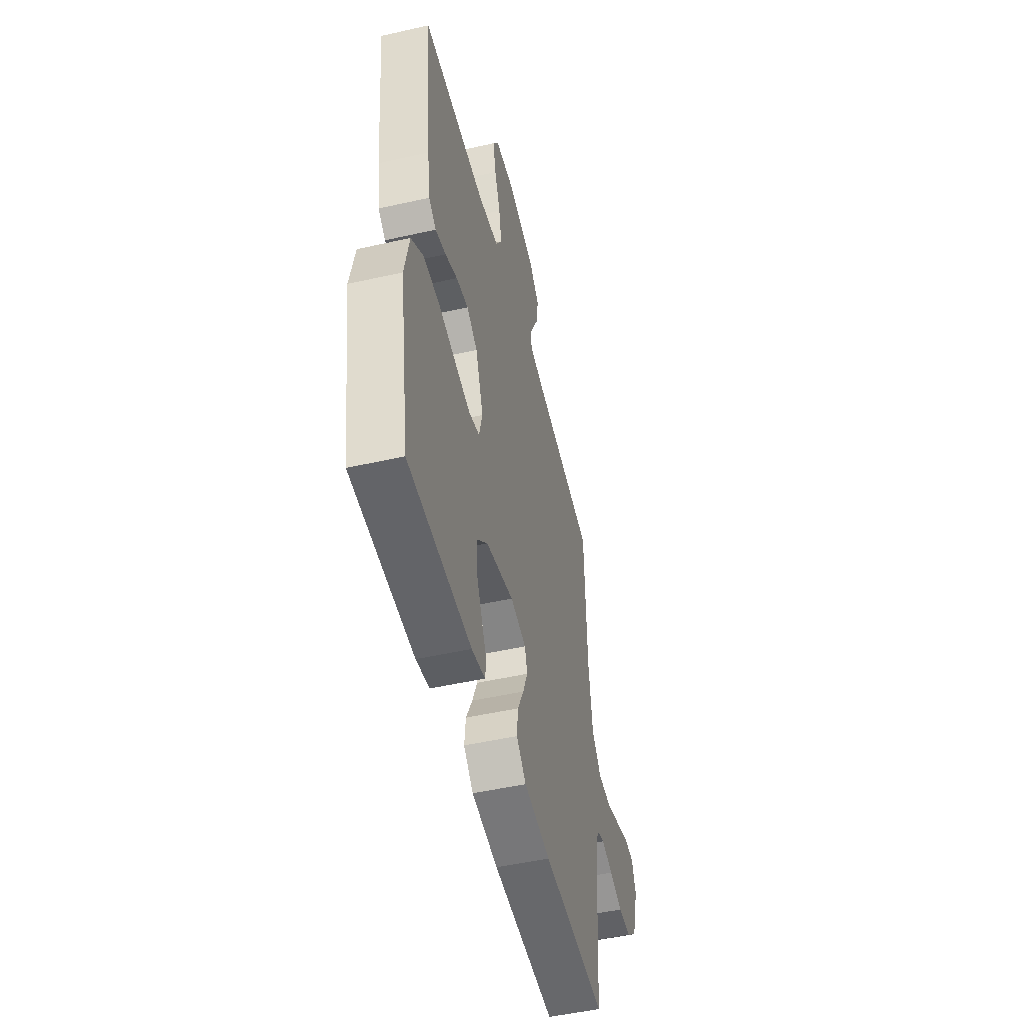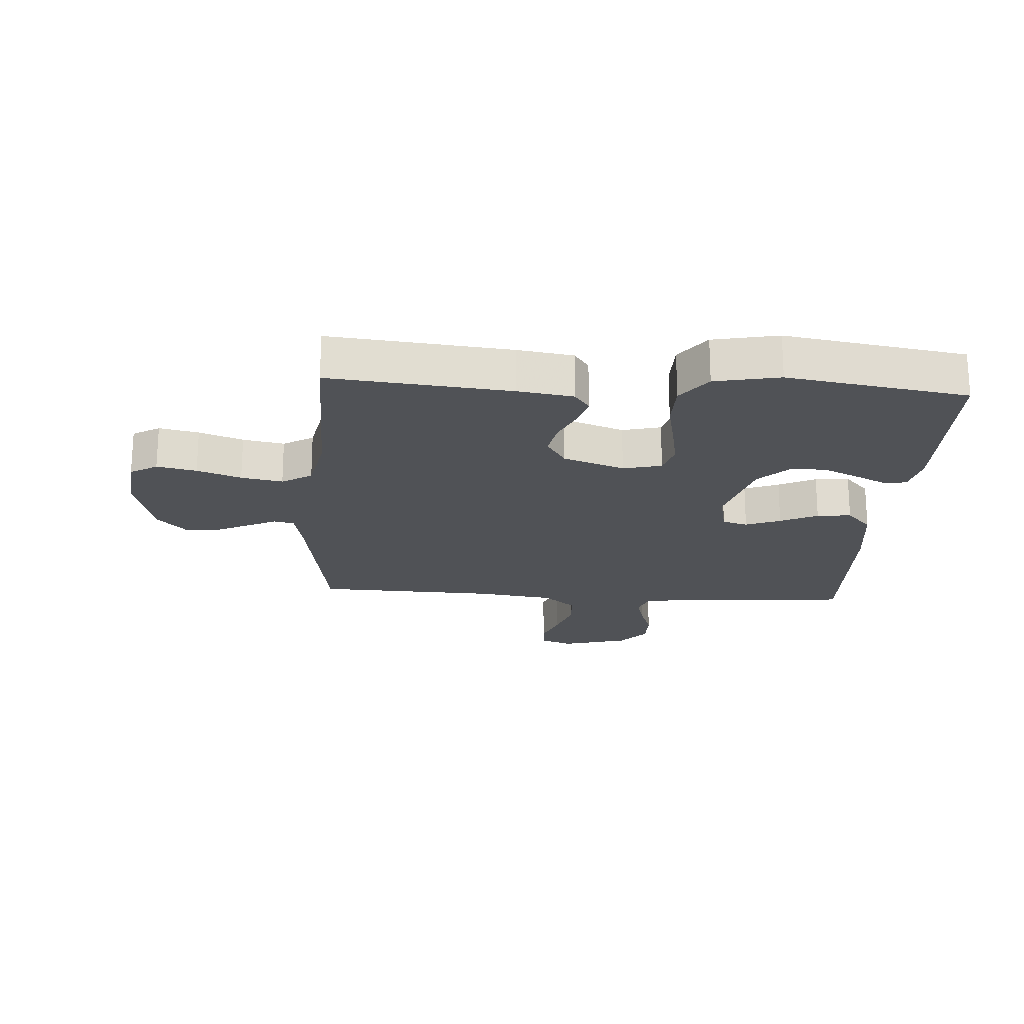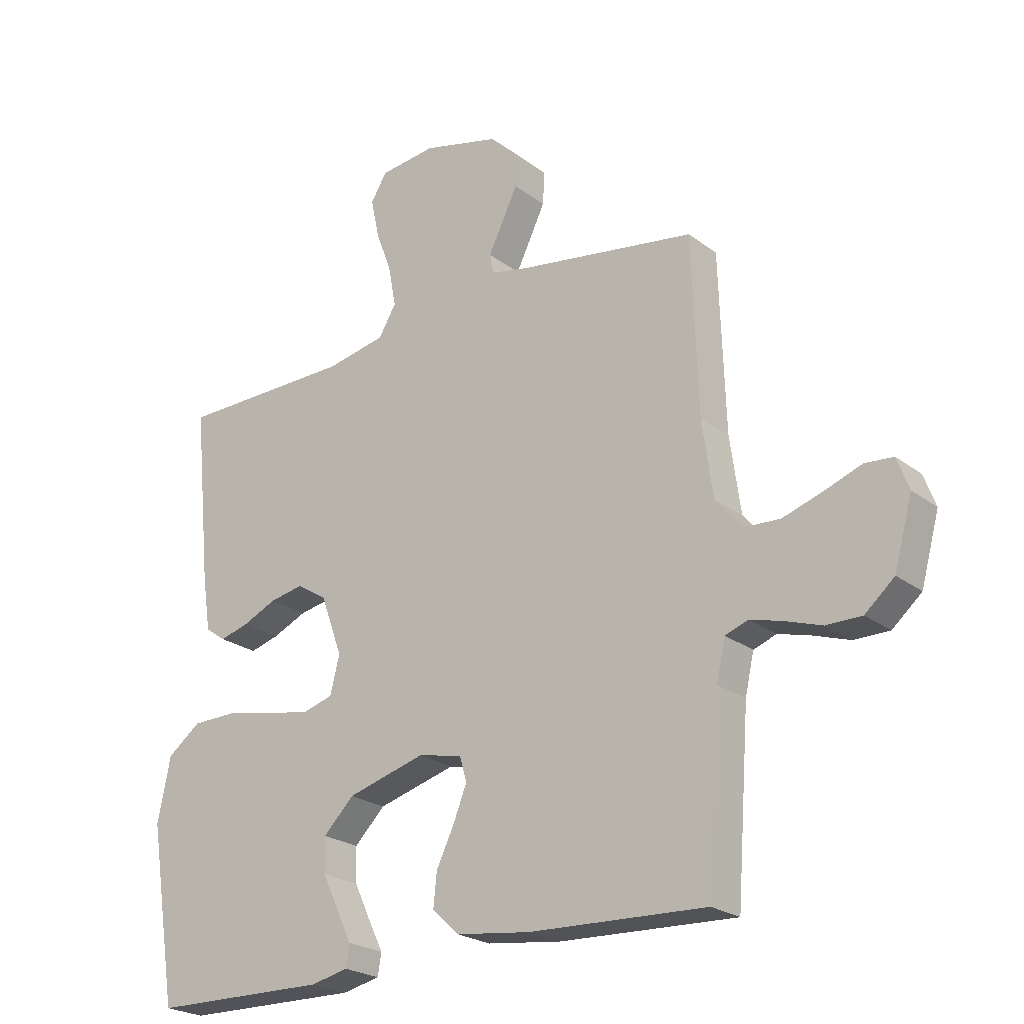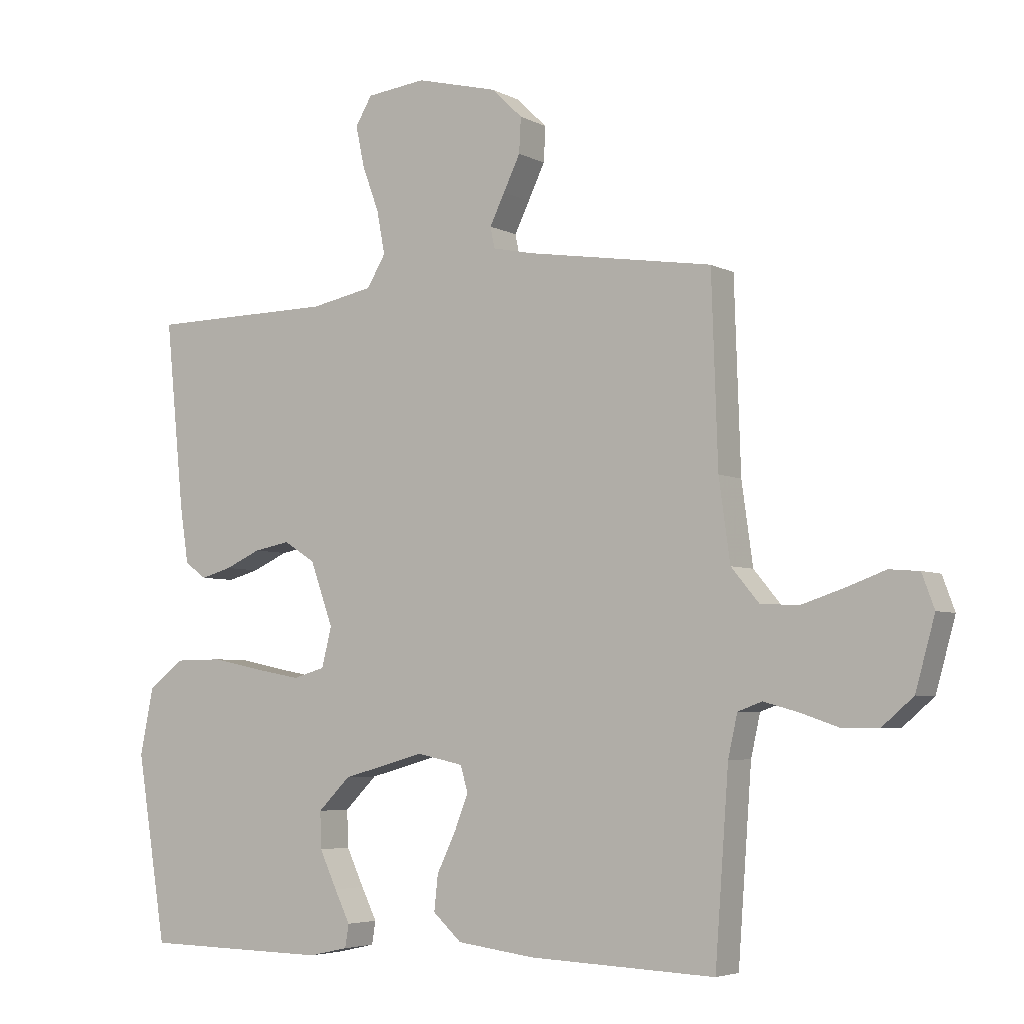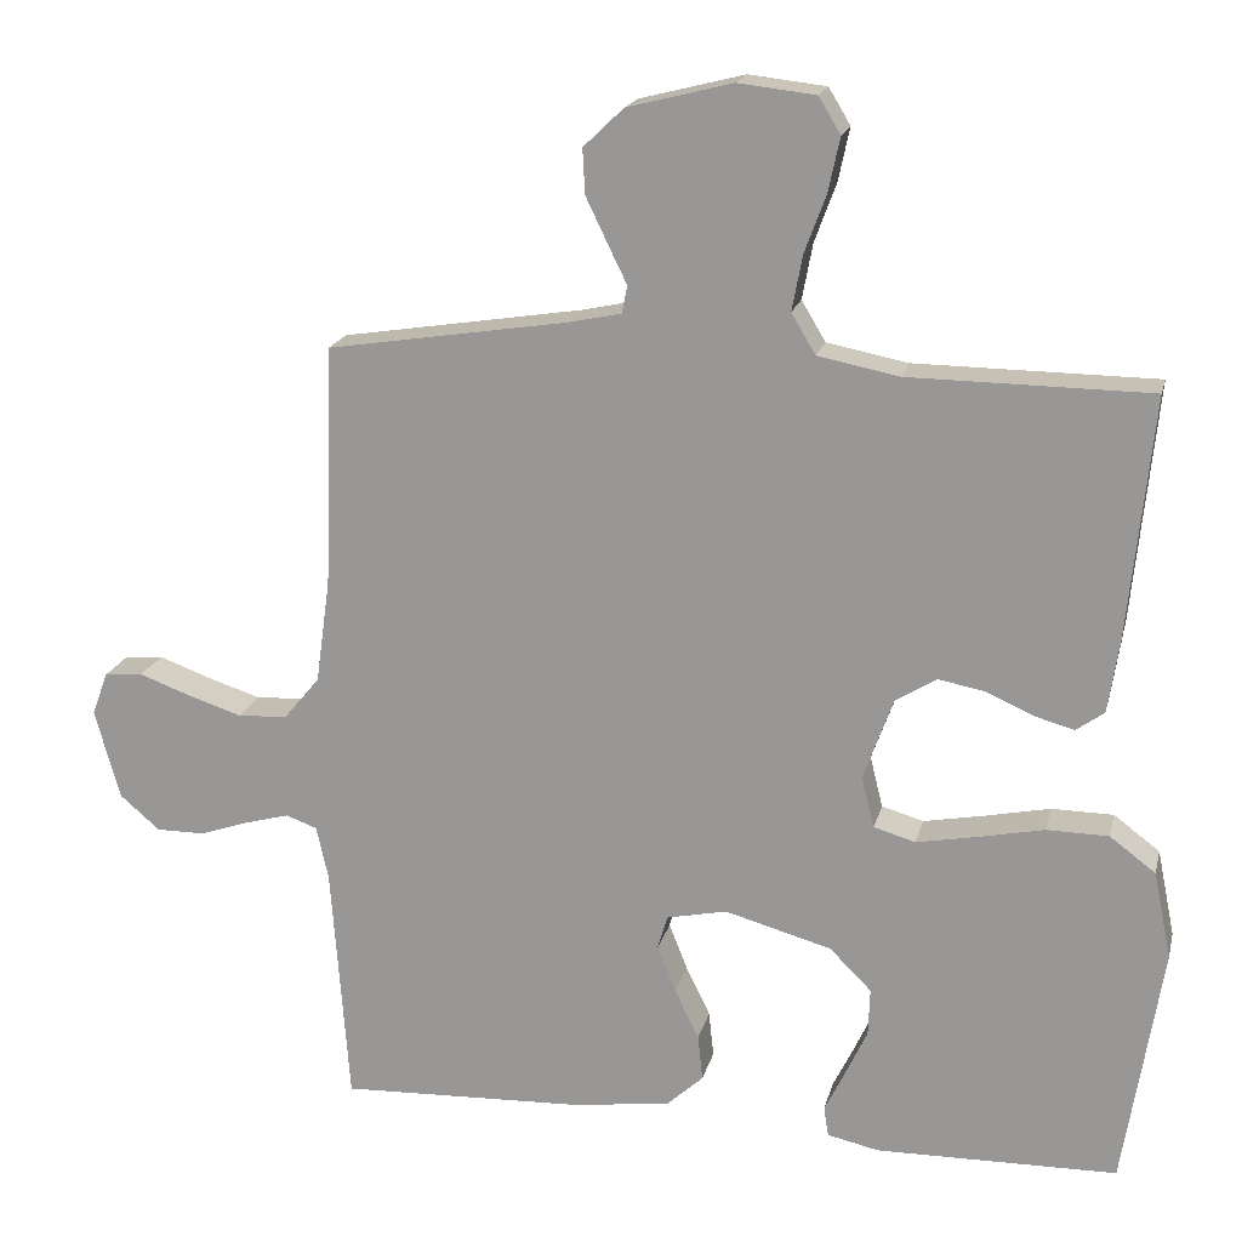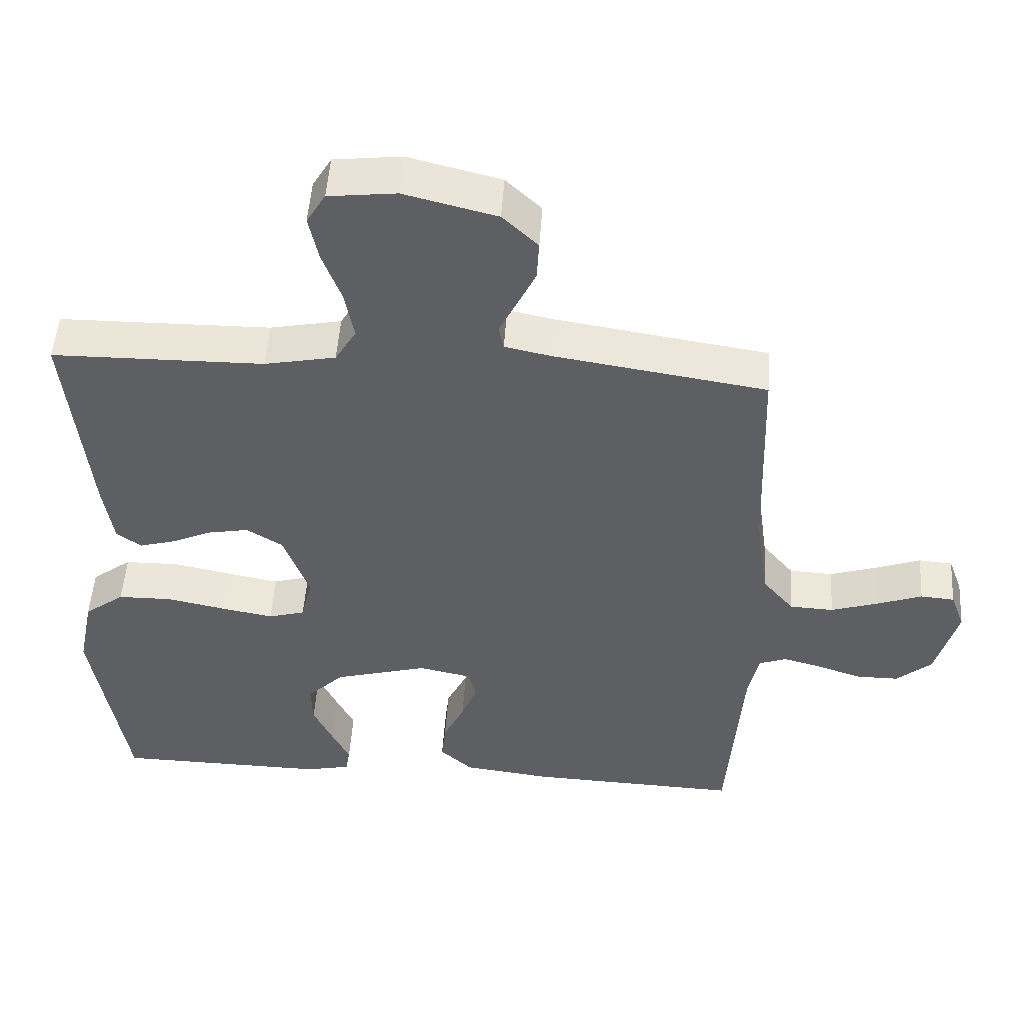
<metadata>
{"format":"obj","ext":"obj","renderer":"f3d","projection":"perspective","resolution":1024,"background":"white","views":[{"elev":-50.4,"azim":103.9,"up":"+Z"},{"elev":-20.8,"azim":86.2,"up":"+Y"},{"elev":-23.3,"azim":-141.6,"up":"+Z"},{"elev":-4.8,"azim":-147.5,"up":"+Z"},{"elev":18.4,"azim":13.2,"up":"+Z"},{"elev":50.3,"azim":-176.2,"up":"+Z"}]}
</metadata>
<code>
v -0.5 0.07 -0.5
v -0.522 0.07 -0.2
v -0.537 0.07 -0.133
v -0.576 0.07 -0.119
v -0.631 0.07 -0.134
v -0.693 0.07 -0.155
v -0.753 0.07 -0.155
v -0.803 0.07 -0.112
v -0.834 0.07 0
v -0.814 0.07 0.054
v -0.766 0.07 0.058
v -0.703 0.07 0.035
v -0.635 0.07 0.013
v -0.573 0.07 0.016
v -0.528 0.07 0.07
v -0.51 0.07 0.2
v -0.5 0.07 0.5
v -0.2 0.07 0.547
v -0.134 0.07 0.561
v -0.127 0.07 0.595
v -0.151 0.07 0.644
v -0.178 0.07 0.7
v -0.181 0.07 0.756
v -0.131 0.07 0.804
v 0 0.07 0.837
v 0.096 0.07 0.826
v 0.123 0.07 0.781
v 0.109 0.07 0.715
v 0.082 0.07 0.642
v 0.069 0.07 0.573
v 0.099 0.07 0.523
v 0.2 0.07 0.503
v 0.5 0.07 0.5
v 0.47 0.07 0.2
v 0.456 0.07 0.108
v 0.421 0.07 0.083
v 0.371 0.07 0.097
v 0.313 0.07 0.123
v 0.255 0.07 0.134
v 0.204 0.07 0.102
v 0.167 0.07 0
v 0.183 0.07 -0.064
v 0.235 0.07 -0.079
v 0.31 0.07 -0.065
v 0.392 0.07 -0.048
v 0.469 0.07 -0.049
v 0.526 0.07 -0.092
v 0.548 0.07 -0.2
v 0.5 0.07 -0.5
v 0.2 0.07 -0.505
v 0.136 0.07 -0.491
v 0.13 0.07 -0.454
v 0.155 0.07 -0.403
v 0.183 0.07 -0.343
v 0.185 0.07 -0.284
v 0.133 0.07 -0.232
v 0 0.07 -0.195
v -0.075 0.07 -0.211
v -0.087 0.07 -0.253
v -0.064 0.07 -0.311
v -0.034 0.07 -0.373
v -0.028 0.07 -0.43
v -0.074 0.07 -0.472
v -0.2 0.07 -0.488
v -0.5 0 -0.5
v -0.522 0 -0.2
v -0.537 0 -0.133
v -0.576 0 -0.119
v -0.631 0 -0.134
v -0.693 0 -0.155
v -0.753 0 -0.155
v -0.803 0 -0.112
v -0.834 0 0
v -0.814 0 0.054
v -0.766 0 0.058
v -0.703 0 0.035
v -0.635 0 0.013
v -0.573 0 0.016
v -0.528 0 0.07
v -0.51 0 0.2
v -0.5 0 0.5
v -0.2 0 0.547
v -0.134 0 0.561
v -0.127 0 0.595
v -0.151 0 0.644
v -0.178 0 0.7
v -0.181 0 0.756
v -0.131 0 0.804
v 0 0 0.837
v 0.096 0 0.826
v 0.123 0 0.781
v 0.109 0 0.715
v 0.082 0 0.642
v 0.069 0 0.573
v 0.099 0 0.523
v 0.2 0 0.503
v 0.5 0 0.5
v 0.47 0 0.2
v 0.456 0 0.108
v 0.421 0 0.083
v 0.371 0 0.097
v 0.313 0 0.123
v 0.255 0 0.134
v 0.204 0 0.102
v 0.167 0 0
v 0.183 0 -0.064
v 0.235 0 -0.079
v 0.31 0 -0.065
v 0.392 0 -0.048
v 0.469 0 -0.049
v 0.526 0 -0.092
v 0.548 0 -0.2
v 0.5 0 -0.5
v 0.2 0 -0.505
v 0.136 0 -0.491
v 0.13 0 -0.454
v 0.155 0 -0.403
v 0.183 0 -0.343
v 0.185 0 -0.284
v 0.133 0 -0.232
v 0 0 -0.195
v -0.075 0 -0.211
v -0.087 0 -0.253
v -0.064 0 -0.311
v -0.034 0 -0.373
v -0.028 0 -0.43
v -0.074 0 -0.472
v -0.2 0 -0.488
f 64 1 2
f 63 64 2
f 62 63 2
f 61 62 2
f 60 61 2
f 59 60 2 3
f 58 59 3 4
f 57 58 4
f 51 52 53
f 50 51 53
f 49 50 53
f 48 49 53
f 47 48 53
f 46 47 53
f 45 46 53
f 45 53 54
f 44 45 54 55
f 36 37 38
f 35 36 38
f 34 35 38
f 33 34 38
f 32 33 38
f 31 32 38 39
f 30 31 39 40
f 27 28 29
f 26 27 29
f 25 26 29
f 24 25 29
f 23 24 29
f 22 23 29
f 21 22 29
f 20 21 29
f 19 20 29 30
f 30 40 41
f 19 30 41
f 18 19 41
f 10 11 12
f 9 10 12
f 8 9 12
f 7 8 12
f 6 7 12
f 5 6 12
f 4 5 12 13
f 57 4 13 14
f 43 44 55 56
f 57 14 15
f 56 57 15
f 43 56 15
f 42 43 15
f 18 41 42
f 17 18 42
f 16 17 42
f 15 16 42
f 66 65 128
f 66 128 127
f 66 127 126
f 66 126 125
f 66 125 124
f 67 66 124 123
f 68 67 123 122
f 68 122 121
f 117 116 115
f 117 115 114
f 117 114 113
f 117 113 112
f 117 112 111
f 117 111 110
f 117 110 109
f 118 117 109
f 119 118 109 108
f 102 101 100
f 102 100 99
f 102 99 98
f 102 98 97
f 102 97 96
f 103 102 96 95
f 104 103 95 94
f 93 92 91
f 93 91 90
f 93 90 89
f 93 89 88
f 93 88 87
f 93 87 86
f 93 86 85
f 93 85 84
f 94 93 84 83
f 105 104 94
f 105 94 83
f 105 83 82
f 76 75 74
f 76 74 73
f 76 73 72
f 76 72 71
f 76 71 70
f 76 70 69
f 77 76 69 68
f 78 77 68 121
f 120 119 108 107
f 79 78 121
f 79 121 120
f 79 120 107
f 79 107 106
f 106 105 82
f 106 82 81
f 106 81 80
f 106 80 79
f 1 65 66 2
f 2 66 67 3
f 3 67 68 4
f 4 68 69 5
f 5 69 70 6
f 6 70 71 7
f 7 71 72 8
f 8 72 73 9
f 9 73 74 10
f 10 74 75 11
f 11 75 76 12
f 12 76 77 13
f 13 77 78 14
f 14 78 79 15
f 15 79 80 16
f 16 80 81 17
f 17 81 82 18
f 18 82 83 19
f 19 83 84 20
f 20 84 85 21
f 21 85 86 22
f 22 86 87 23
f 23 87 88 24
f 24 88 89 25
f 25 89 90 26
f 26 90 91 27
f 27 91 92 28
f 28 92 93 29
f 29 93 94 30
f 30 94 95 31
f 31 95 96 32
f 32 96 97 33
f 33 97 98 34
f 34 98 99 35
f 35 99 100 36
f 36 100 101 37
f 37 101 102 38
f 38 102 103 39
f 39 103 104 40
f 40 104 105 41
f 41 105 106 42
f 42 106 107 43
f 43 107 108 44
f 44 108 109 45
f 45 109 110 46
f 46 110 111 47
f 47 111 112 48
f 48 112 113 49
f 49 113 114 50
f 50 114 115 51
f 51 115 116 52
f 52 116 117 53
f 53 117 118 54
f 54 118 119 55
f 55 119 120 56
f 56 120 121 57
f 57 121 122 58
f 58 122 123 59
f 59 123 124 60
f 60 124 125 61
f 61 125 126 62
f 62 126 127 63
f 63 127 128 64
f 64 128 65 1

</code>
